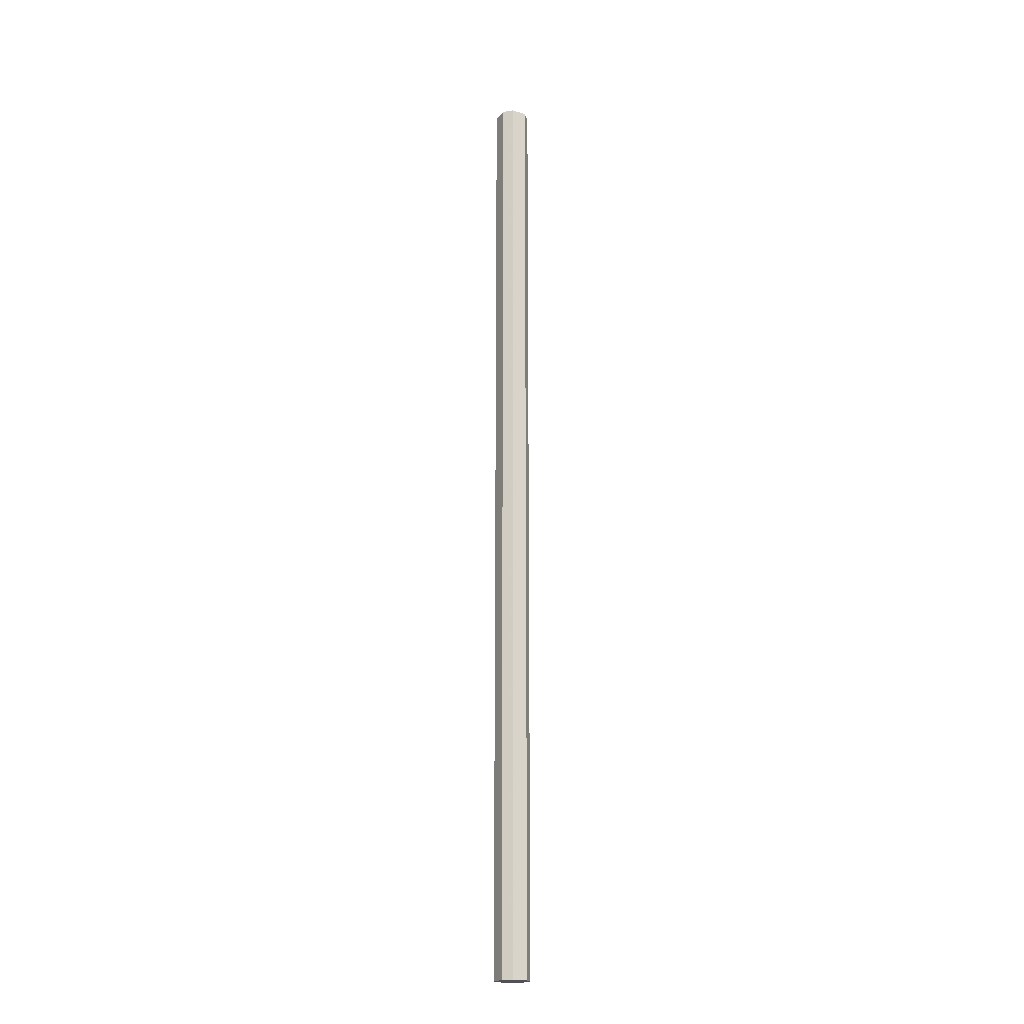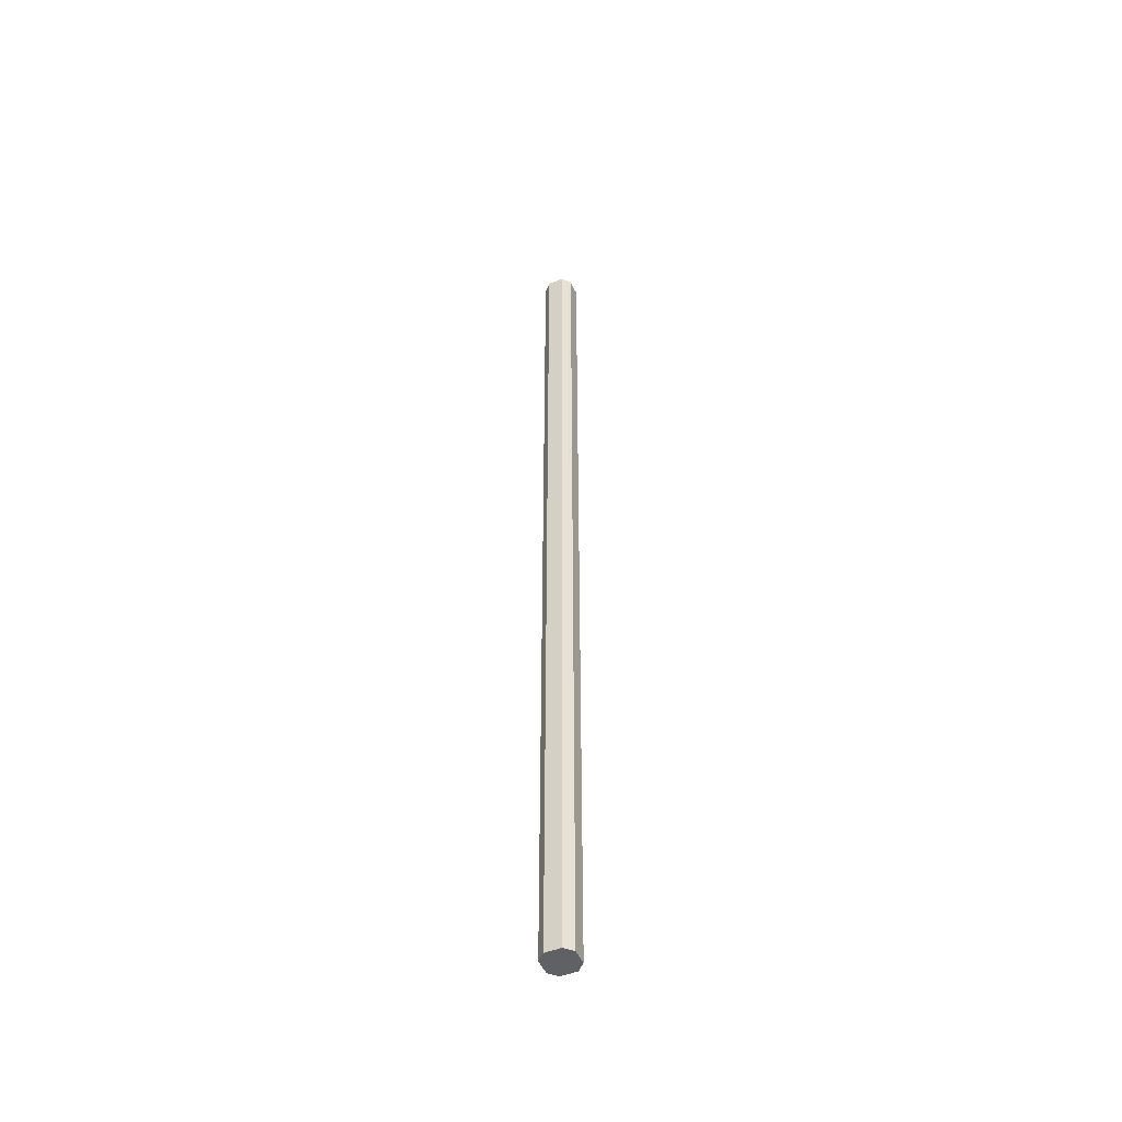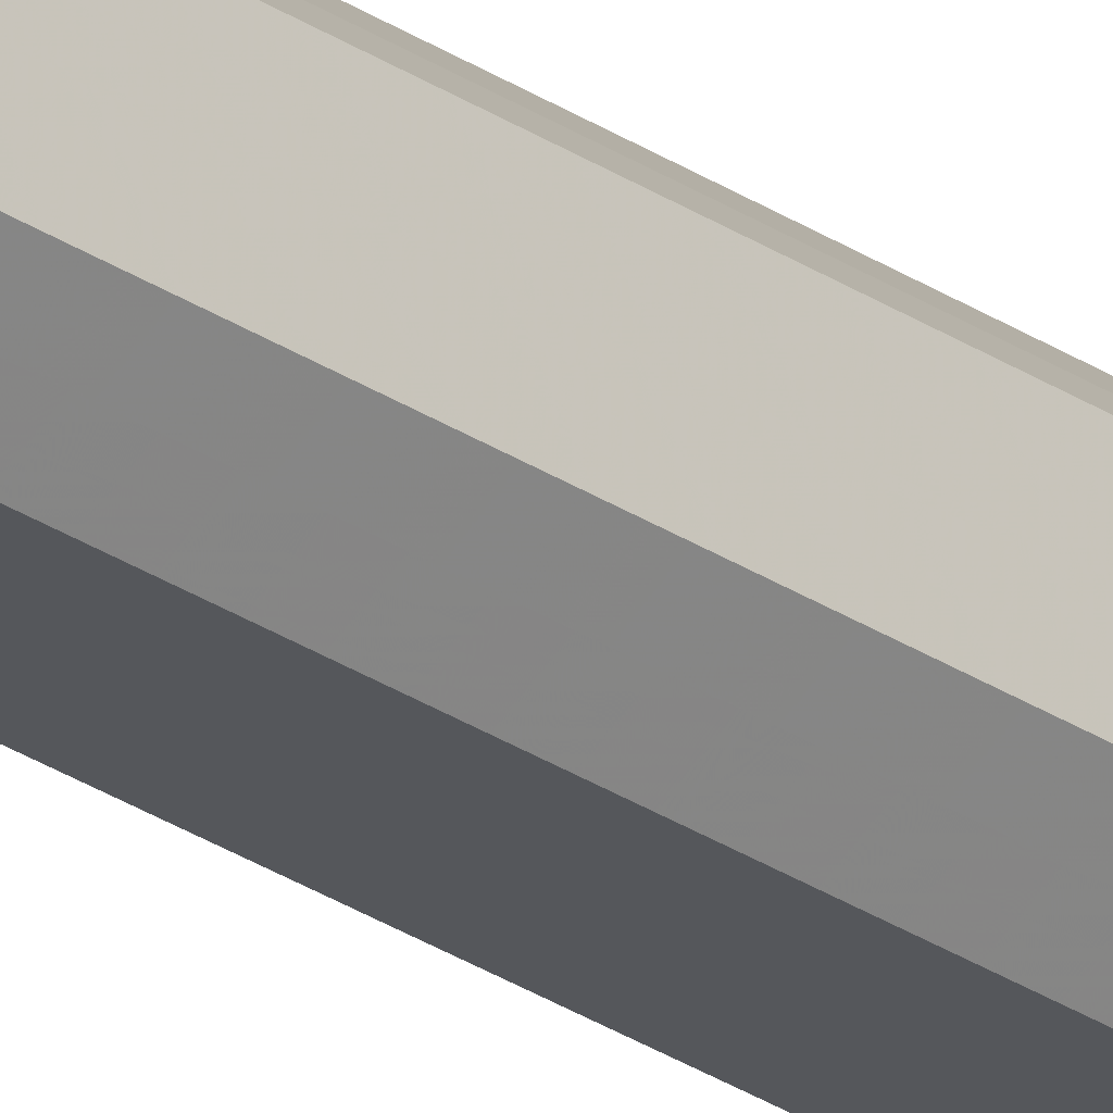
<metadata>
{"format":"obj","ext":"obj","renderer":"f3d","projection":"perspective","resolution":1024,"background":"white","views":[{"elev":-20.0,"azim":-118.7,"up":"+Z"},{"elev":-49.8,"azim":-66.5,"up":"+Z"},{"elev":-26.6,"azim":43.2,"up":"+Y"}]}
</metadata>
<code>
o 19793
v 2167 1873 20.96
v 2167 1873 20.96
v 2167 1873 18.52
v 2167 1873 20.96
v 2167 1873 18.52
v 2167 1873 20.96
v 2167 1873 18.52
v 2167 1873 20.96
v 2167 1873 18.52
v 2167 1873 20.96
v 2167 1873 18.52
v 2167 1873 20.96
v 2167 1873 18.52
v 2167 1873 20.96
v 2167 1873 18.52
v 2167 1873 20.96
v 2167 1873 18.52
v 2167 1873 20.96
v 2167 1873 18.52
v 2167 1873 20.96
v 2167 1873 18.52
v 2167 1873 20.96
v 2167 1873 18.52
v 2167 1873 20.96
v 2167 1873 18.52
v 2167 1873 20.96
v 2167 1873 18.52
v 2167 1873 20.96
v 2167 1873 18.52
v 2167 1873 20.96
v 2167 1873 18.52
v 2167 1873 18.52
v 2167 1873 18.52
v 2167 1873 20.96
v 2167 1873 18.52
v 2167 1873 20.96
v 2167 1873 18.52
v 2167 1873 18.52
v 2167 1873 20.96
v 2167 1873 18.52
v 2167 1873 20.96
v 2167 1873 20.96
v 2167 1873 18.52
v 2167 1873 18.52
v 2167 1873 20.96
v 2167 1873 18.52
v 2167 1873 20.96
v 2167 1873 20.96
v 2167 1873 18.52
v 2167 1873 18.52
v 2167 1873 20.96
v 2167 1873 18.52
v 2167 1873 20.96
v 2167 1873 20.96
v 2167 1873 18.52
v 2167 1873 18.52
v 2167 1873 20.96
v 2167 1873 18.52
v 2167 1873 20.96
v 2167 1873 20.96
v 2167 1873 18.52
v 2167 1873 18.52
v 2167 1873 20.96
v 2167 1873 20.96
v 2167 1873 20.96
v 2167 1873 20.96
v 2167 1873 20.96
v 2167 1873 20.96
v 2167 1873 20.96
v 2167 1873 20.96
v 2167 1873 20.96
v 2167 1873 20.96
v 2167 1873 20.96
v 2167 1873 20.96
v 2167 1873 20.96
v 2167 1873 20.96
v 2167 1873 20.96
v 2167 1873 20.96
v 2167 1873 20.96
v 2167 1873 20.96
v 2167 1873 20.96
v 2167 1873 18.52
v 2167 1873 18.52
v 2167 1873 18.52
v 2167 1873 18.52
v 2167 1873 18.52
v 2167 1873 18.52
v 2167 1873 18.52
v 2167 1873 18.52
v 2167 1873 18.52
v 2167 1873 18.52
v 2167 1873 18.52
v 2167 1873 18.52
v 2167 1873 18.52
v 2167 1873 18.52
v 2167 1873 18.52
v 2167 1873 18.52
v 2167 1873 18.52
f 1 2 3
f 2 4 5
f 6 1 7
f 4 8 9
f 10 6 11
f 8 12 13
f 14 10 15
f 12 16 17
f 18 14 19
f 16 20 21
f 22 18 23
f 20 24 25
f 26 22 27
f 24 28 29
f 30 26 31
f 28 30 32
f 33 34 35
f 35 36 37
f 38 39 33
f 40 41 38
f 37 42 43
f 44 45 40
f 46 47 44
f 43 48 49
f 50 51 46
f 52 53 50
f 49 54 55
f 56 57 52
f 58 59 56
f 55 60 61
f 62 63 58
f 61 64 62
f 65 66 67
f 65 68 66
f 65 67 69
f 65 70 68
f 65 69 71
f 65 72 70
f 65 71 73
f 65 74 72
f 65 73 75
f 65 76 74
f 65 75 77
f 65 78 76
f 65 77 79
f 65 80 78
f 65 79 81
f 65 81 80
f 82 83 84
f 82 85 83
f 82 84 86
f 82 87 85
f 82 86 88
f 82 89 87
f 82 88 90
f 82 91 89
f 82 90 92
f 82 93 91
f 82 92 94
f 82 95 93
f 82 94 96
f 82 97 95
f 82 96 98
f 82 98 97

</code>
